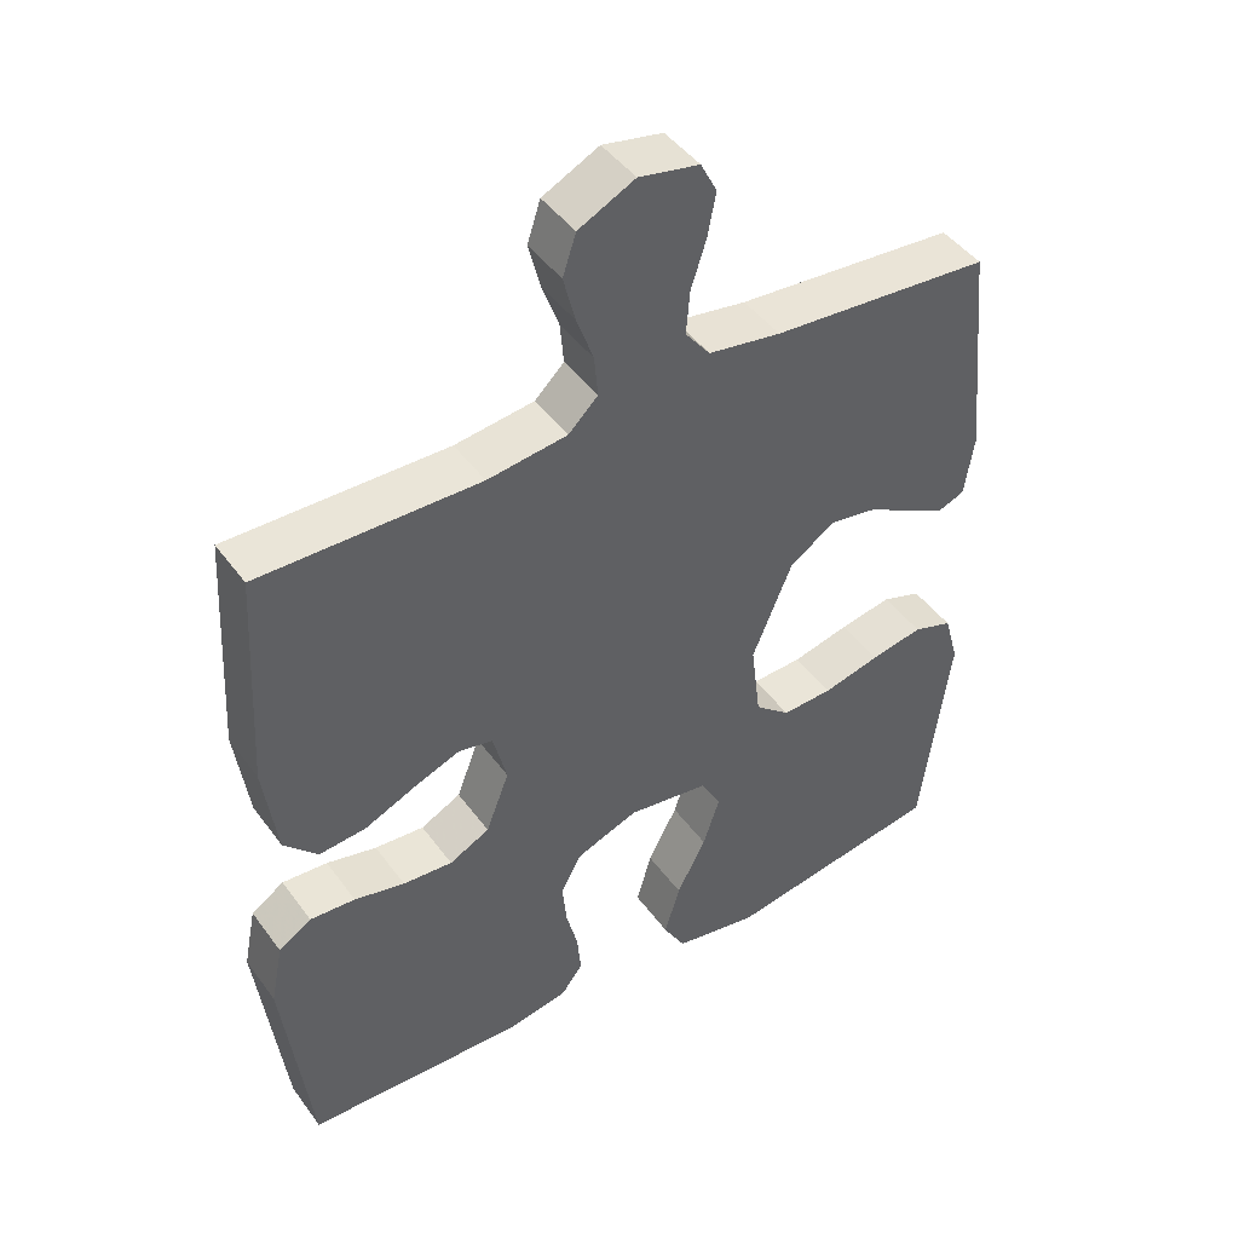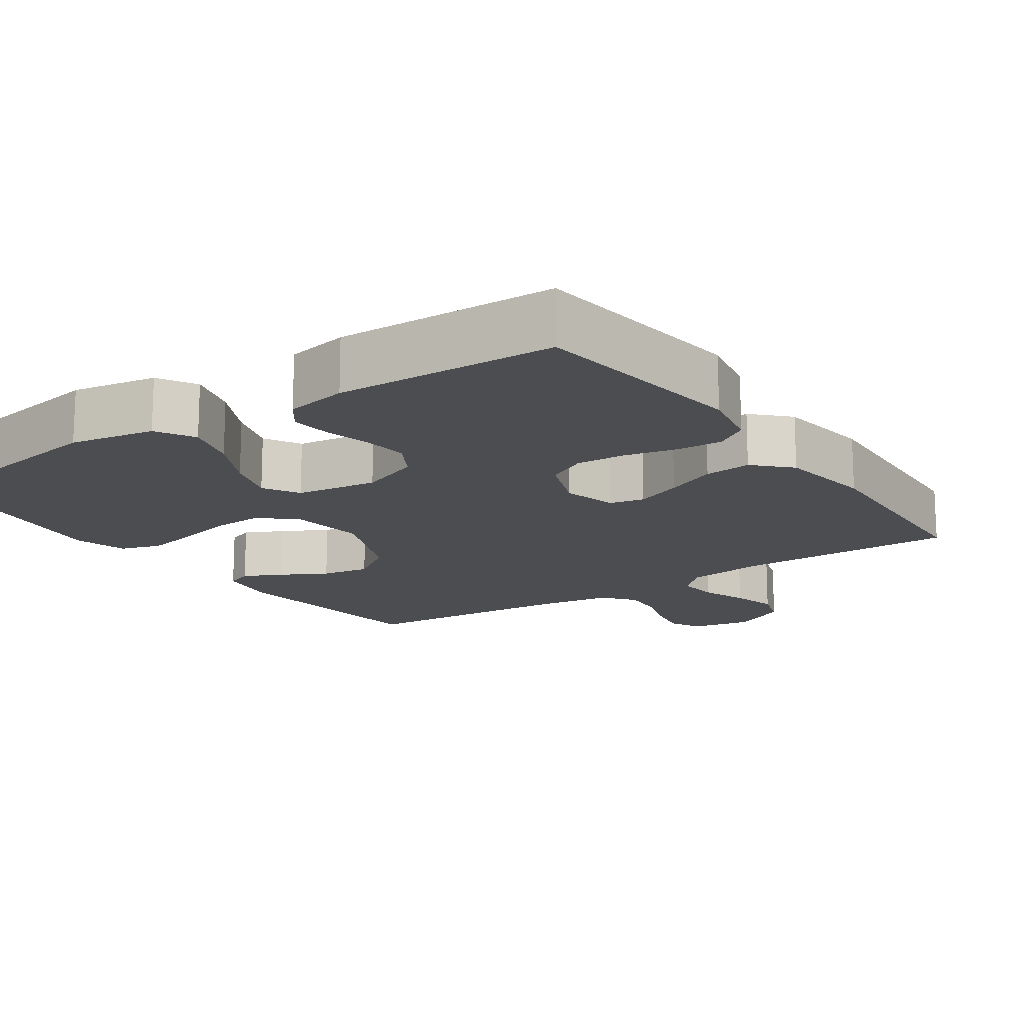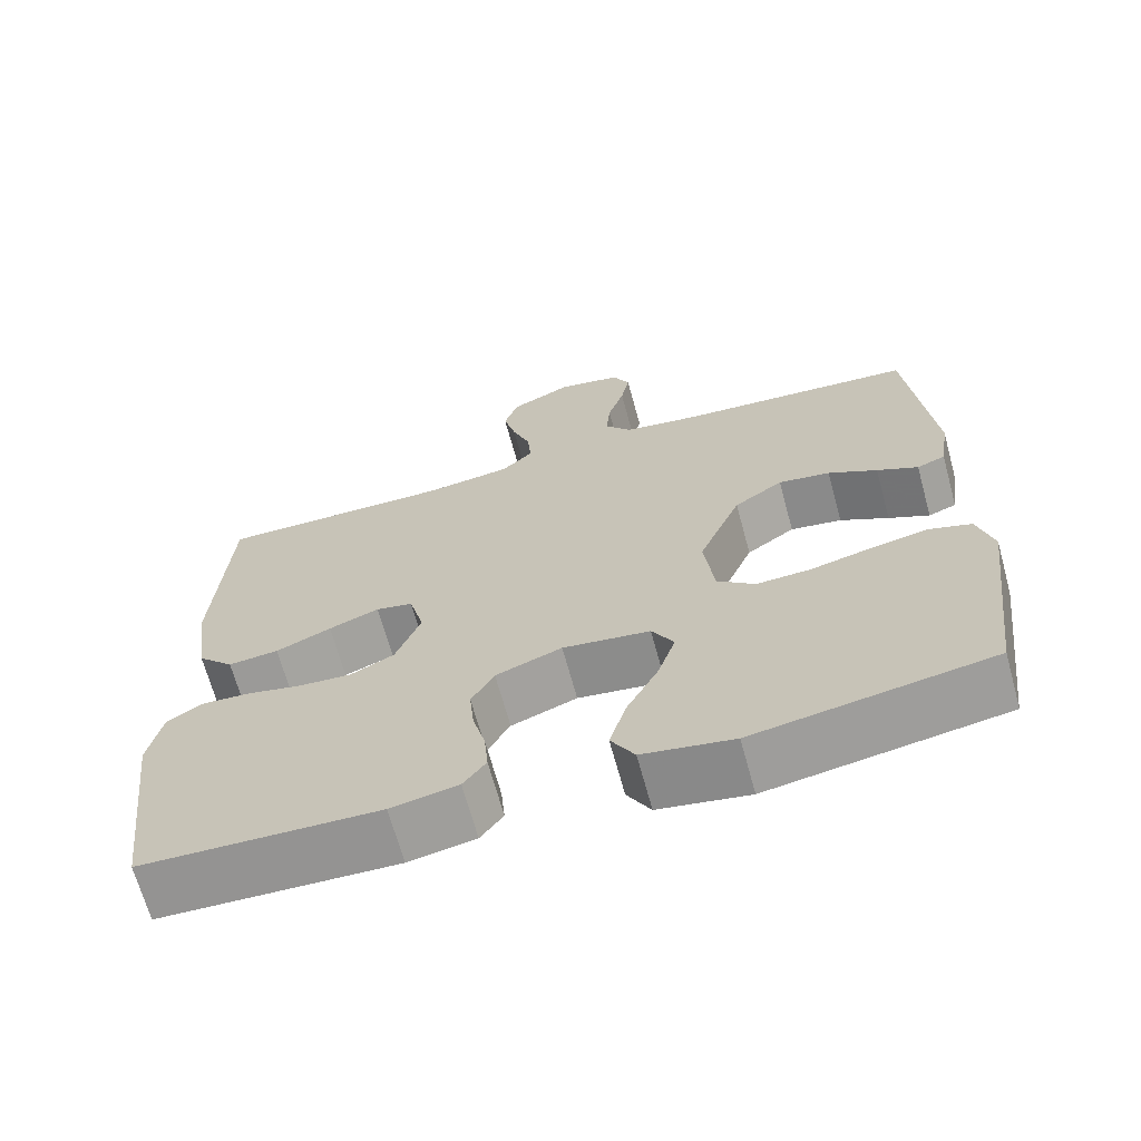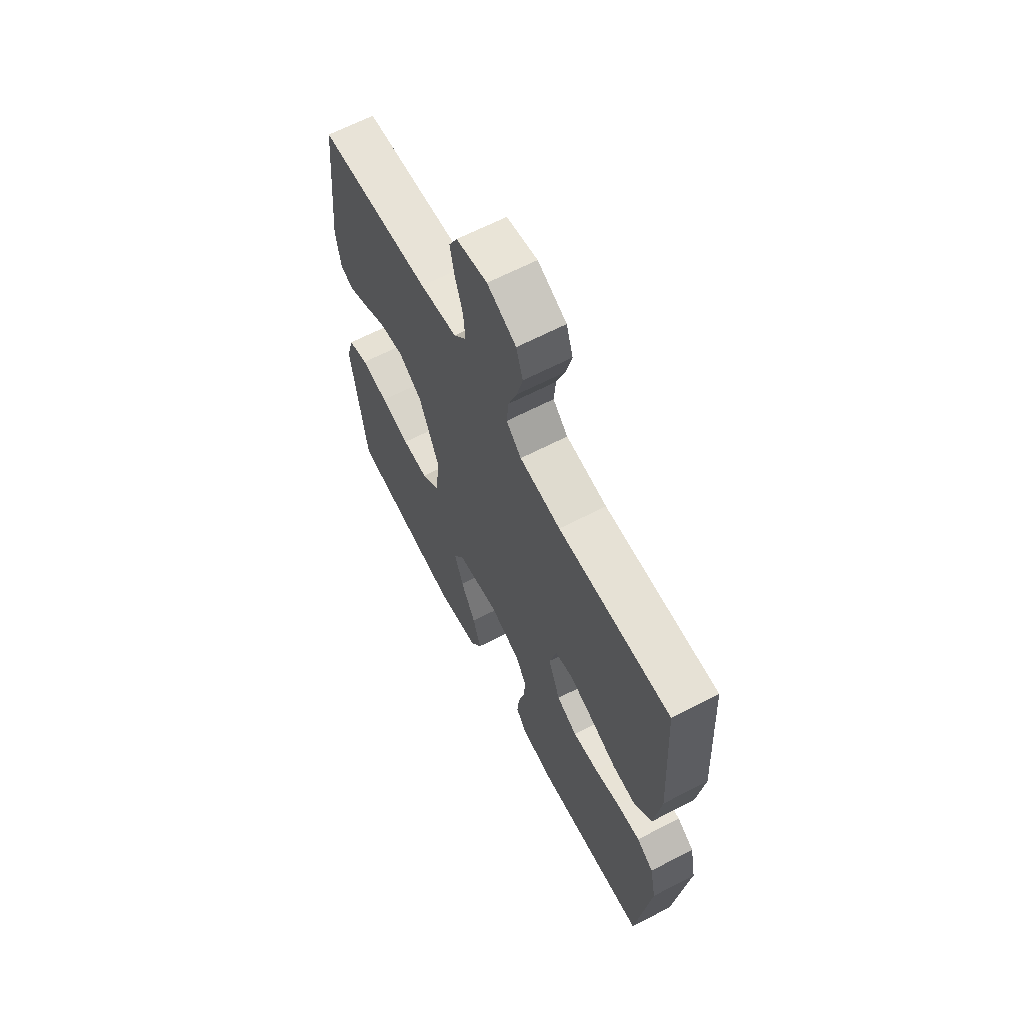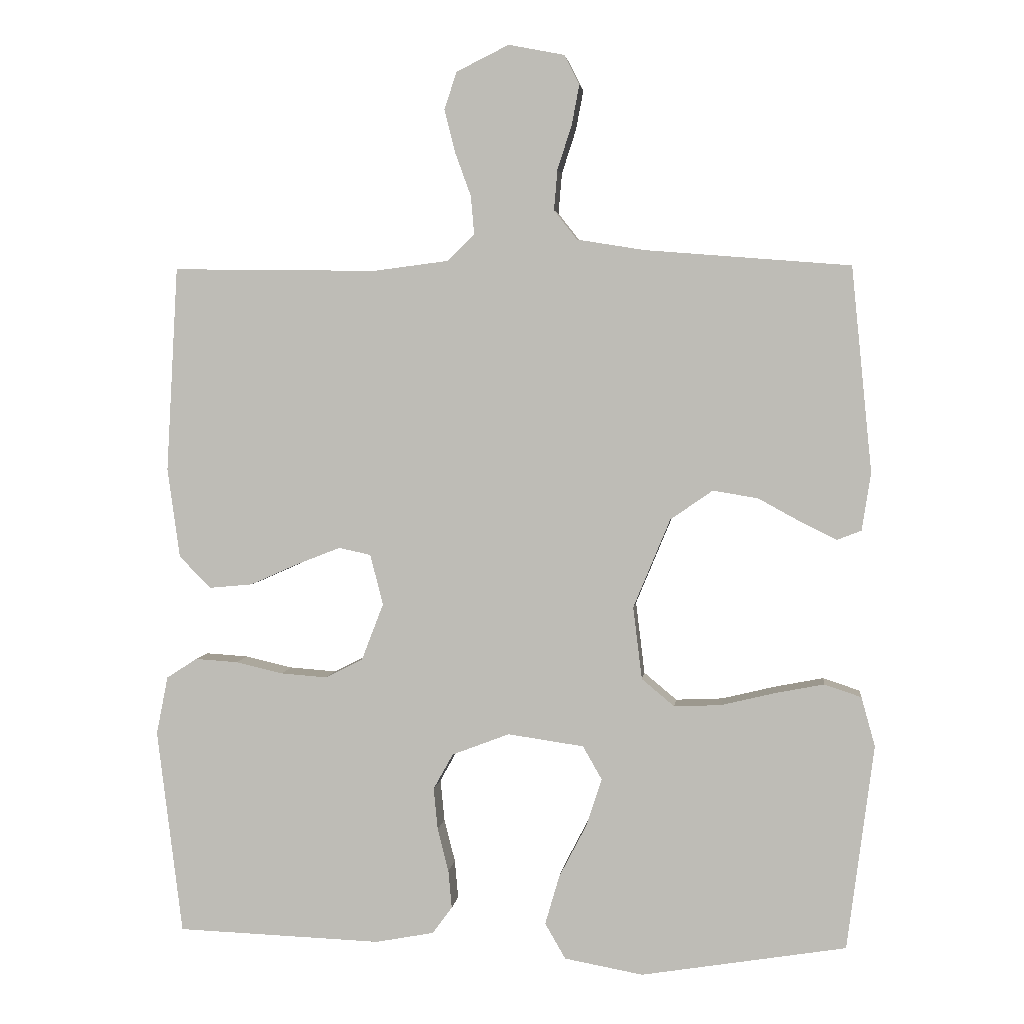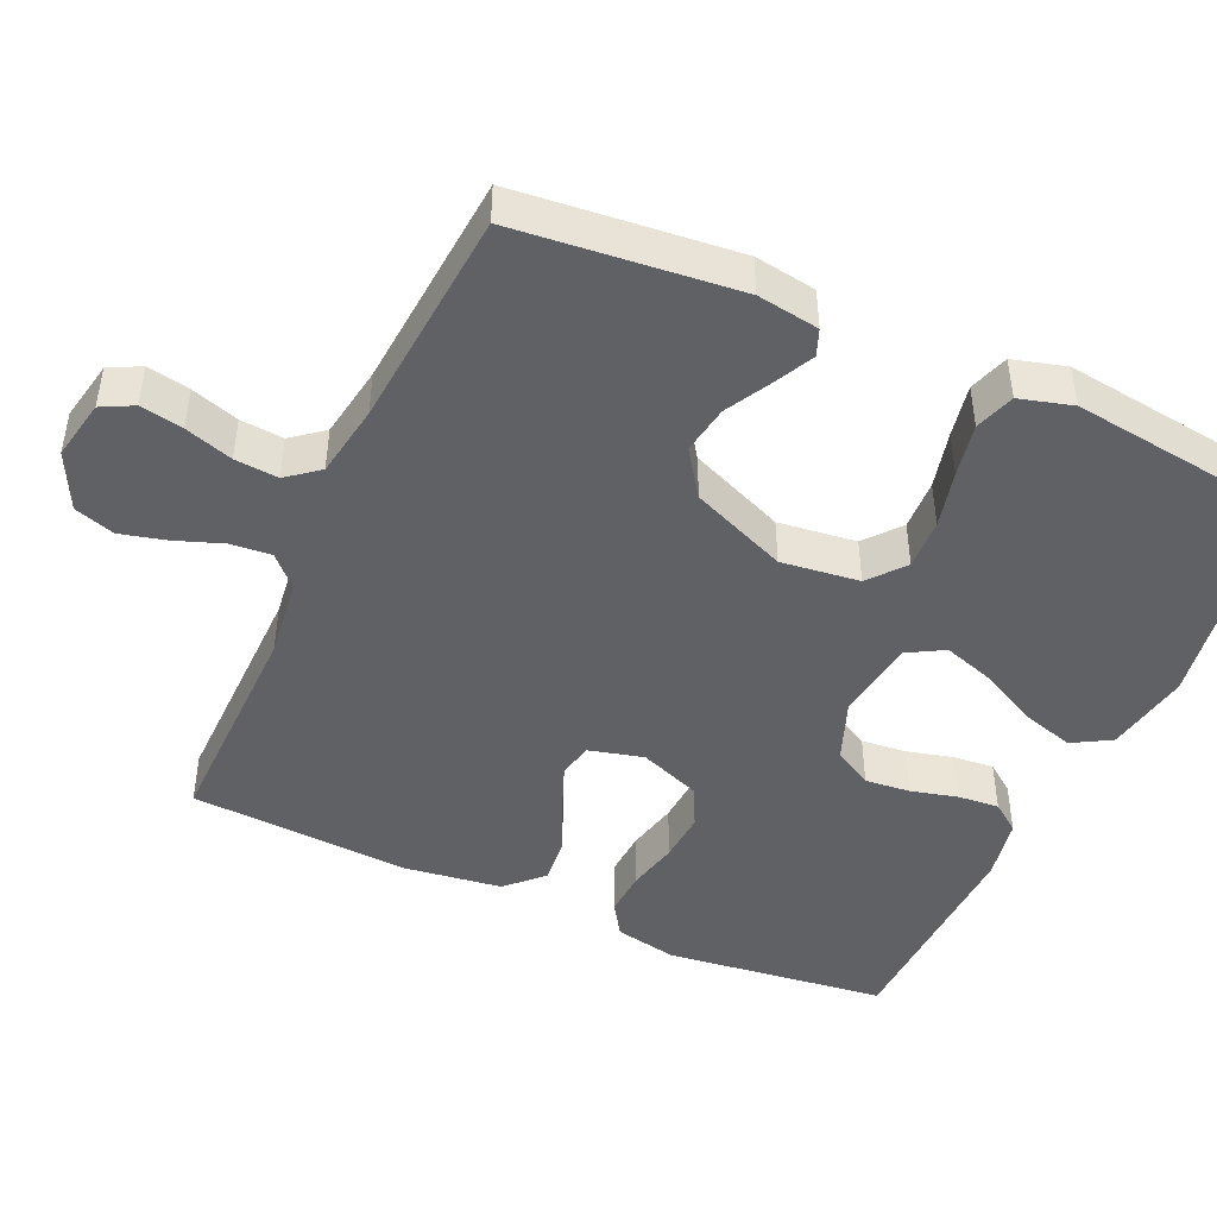
<metadata>
{"format":"obj","ext":"obj","renderer":"f3d","projection":"perspective","resolution":1024,"background":"white","views":[{"elev":45.0,"azim":-33.7,"up":"+Z"},{"elev":-15.6,"azim":-145.3,"up":"+Y"},{"elev":-67.7,"azim":15.3,"up":"+Z"},{"elev":64.6,"azim":-117.6,"up":"+Z"},{"elev":3.4,"azim":6.6,"up":"+Z"},{"elev":-45.9,"azim":65.7,"up":"+Y"}]}
</metadata>
<code>
v 0.5 0.07 0.5
v 0.53 0.07 0.2
v 0.517 0.07 0.116
v 0.481 0.07 0.102
v 0.429 0.07 0.128
v 0.367 0.07 0.162
v 0.301 0.07 0.173
v 0.239 0.07 0.13
v 0.185 0.07 0
v 0.198 0.07 -0.106
v 0.246 0.07 -0.146
v 0.315 0.07 -0.143
v 0.393 0.07 -0.124
v 0.465 0.07 -0.11
v 0.519 0.07 -0.128
v 0.539 0.07 -0.2
v 0.5 0.07 -0.5
v 0.2 0.07 -0.549
v 0.085 0.07 -0.528
v 0.055 0.07 -0.476
v 0.076 0.07 -0.404
v 0.116 0.07 -0.327
v 0.139 0.07 -0.257
v 0.111 0.07 -0.208
v 0 0.07 -0.192
v -0.084 0.07 -0.224
v -0.113 0.07 -0.276
v -0.107 0.07 -0.337
v -0.091 0.07 -0.4
v -0.086 0.07 -0.456
v -0.115 0.07 -0.495
v -0.2 0.07 -0.511
v -0.5 0.07 -0.5
v -0.537 0.07 -0.2
v -0.52 0.07 -0.115
v -0.475 0.07 -0.086
v -0.413 0.07 -0.09
v -0.344 0.07 -0.106
v -0.276 0.07 -0.111
v -0.221 0.07 -0.083
v -0.189 0.07 0
v -0.208 0.07 0.074
v -0.255 0.07 0.084
v -0.319 0.07 0.059
v -0.389 0.07 0.028
v -0.453 0.07 0.022
v -0.499 0.07 0.069
v -0.517 0.07 0.2
v -0.5 0.07 0.5
v -0.2 0.07 0.496
v -0.091 0.07 0.51
v -0.051 0.07 0.549
v -0.056 0.07 0.605
v -0.079 0.07 0.668
v -0.095 0.07 0.731
v -0.077 0.07 0.786
v 0 0.07 0.824
v 0.082 0.07 0.808
v 0.104 0.07 0.765
v 0.093 0.07 0.707
v 0.072 0.07 0.642
v 0.067 0.07 0.583
v 0.101 0.07 0.54
v 0.2 0.07 0.524
v 0.5 0 0.5
v 0.53 0 0.2
v 0.517 0 0.116
v 0.481 0 0.102
v 0.429 0 0.128
v 0.367 0 0.162
v 0.301 0 0.173
v 0.239 0 0.13
v 0.185 0 0
v 0.198 0 -0.106
v 0.246 0 -0.146
v 0.315 0 -0.143
v 0.393 0 -0.124
v 0.465 0 -0.11
v 0.519 0 -0.128
v 0.539 0 -0.2
v 0.5 0 -0.5
v 0.2 0 -0.549
v 0.085 0 -0.528
v 0.055 0 -0.476
v 0.076 0 -0.404
v 0.116 0 -0.327
v 0.139 0 -0.257
v 0.111 0 -0.208
v 0 0 -0.192
v -0.084 0 -0.224
v -0.113 0 -0.276
v -0.107 0 -0.337
v -0.091 0 -0.4
v -0.086 0 -0.456
v -0.115 0 -0.495
v -0.2 0 -0.511
v -0.5 0 -0.5
v -0.537 0 -0.2
v -0.52 0 -0.115
v -0.475 0 -0.086
v -0.413 0 -0.09
v -0.344 0 -0.106
v -0.276 0 -0.111
v -0.221 0 -0.083
v -0.189 0 0
v -0.208 0 0.074
v -0.255 0 0.084
v -0.319 0 0.059
v -0.389 0 0.028
v -0.453 0 0.022
v -0.499 0 0.069
v -0.517 0 0.2
v -0.5 0 0.5
v -0.2 0 0.496
v -0.091 0 0.51
v -0.051 0 0.549
v -0.056 0 0.605
v -0.079 0 0.668
v -0.095 0 0.731
v -0.077 0 0.786
v 0 0 0.824
v 0.082 0 0.808
v 0.104 0 0.765
v 0.093 0 0.707
v 0.072 0 0.642
v 0.067 0 0.583
v 0.101 0 0.54
v 0.2 0 0.524
f 58 59 60 61
f 58 61 62
f 57 58 62
f 56 57 62
f 53 54 55 56
f 53 56 62
f 52 53 62 63
f 47 48 49 50
f 47 50 51
f 44 45 46 47
f 43 44 47 51
f 42 43 51 52
f 35 36 37 38
f 35 38 39
f 34 35 39
f 33 34 39
f 32 33 39 40
f 28 29 30 31
f 27 28 31 32
f 19 20 21 22
f 19 22 23
f 18 19 23
f 17 18 23
f 16 17 23 24
f 12 13 14 15
f 12 15 16 24
f 3 4 5 6
f 1 2 3 6
f 64 1 6 7
f 63 64 7 8
f 41 42 52 63
f 41 63 8 9
f 27 32 40 41
f 26 27 41
f 25 26 41 9
f 11 12 24 25
f 10 11 25
f 9 10 25
f 125 124 123 122
f 126 125 122
f 126 122 121
f 126 121 120
f 120 119 118 117
f 126 120 117
f 127 126 117 116
f 114 113 112 111
f 115 114 111
f 111 110 109 108
f 115 111 108 107
f 116 115 107 106
f 102 101 100 99
f 103 102 99
f 103 99 98
f 103 98 97
f 104 103 97 96
f 95 94 93 92
f 96 95 92 91
f 86 85 84 83
f 87 86 83
f 87 83 82
f 87 82 81
f 88 87 81 80
f 79 78 77 76
f 88 80 79 76
f 70 69 68 67
f 70 67 66 65
f 71 70 65 128
f 72 71 128 127
f 127 116 106 105
f 73 72 127 105
f 105 104 96 91
f 105 91 90
f 73 105 90 89
f 89 88 76 75
f 89 75 74
f 89 74 73
f 1 65 66 2
f 2 66 67 3
f 3 67 68 4
f 4 68 69 5
f 5 69 70 6
f 6 70 71 7
f 7 71 72 8
f 8 72 73 9
f 9 73 74 10
f 10 74 75 11
f 11 75 76 12
f 12 76 77 13
f 13 77 78 14
f 14 78 79 15
f 15 79 80 16
f 16 80 81 17
f 17 81 82 18
f 18 82 83 19
f 19 83 84 20
f 20 84 85 21
f 21 85 86 22
f 22 86 87 23
f 23 87 88 24
f 24 88 89 25
f 25 89 90 26
f 26 90 91 27
f 27 91 92 28
f 28 92 93 29
f 29 93 94 30
f 30 94 95 31
f 31 95 96 32
f 32 96 97 33
f 33 97 98 34
f 34 98 99 35
f 35 99 100 36
f 36 100 101 37
f 37 101 102 38
f 38 102 103 39
f 39 103 104 40
f 40 104 105 41
f 41 105 106 42
f 42 106 107 43
f 43 107 108 44
f 44 108 109 45
f 45 109 110 46
f 46 110 111 47
f 47 111 112 48
f 48 112 113 49
f 49 113 114 50
f 50 114 115 51
f 51 115 116 52
f 52 116 117 53
f 53 117 118 54
f 54 118 119 55
f 55 119 120 56
f 56 120 121 57
f 57 121 122 58
f 58 122 123 59
f 59 123 124 60
f 60 124 125 61
f 61 125 126 62
f 62 126 127 63
f 63 127 128 64
f 64 128 65 1

</code>
